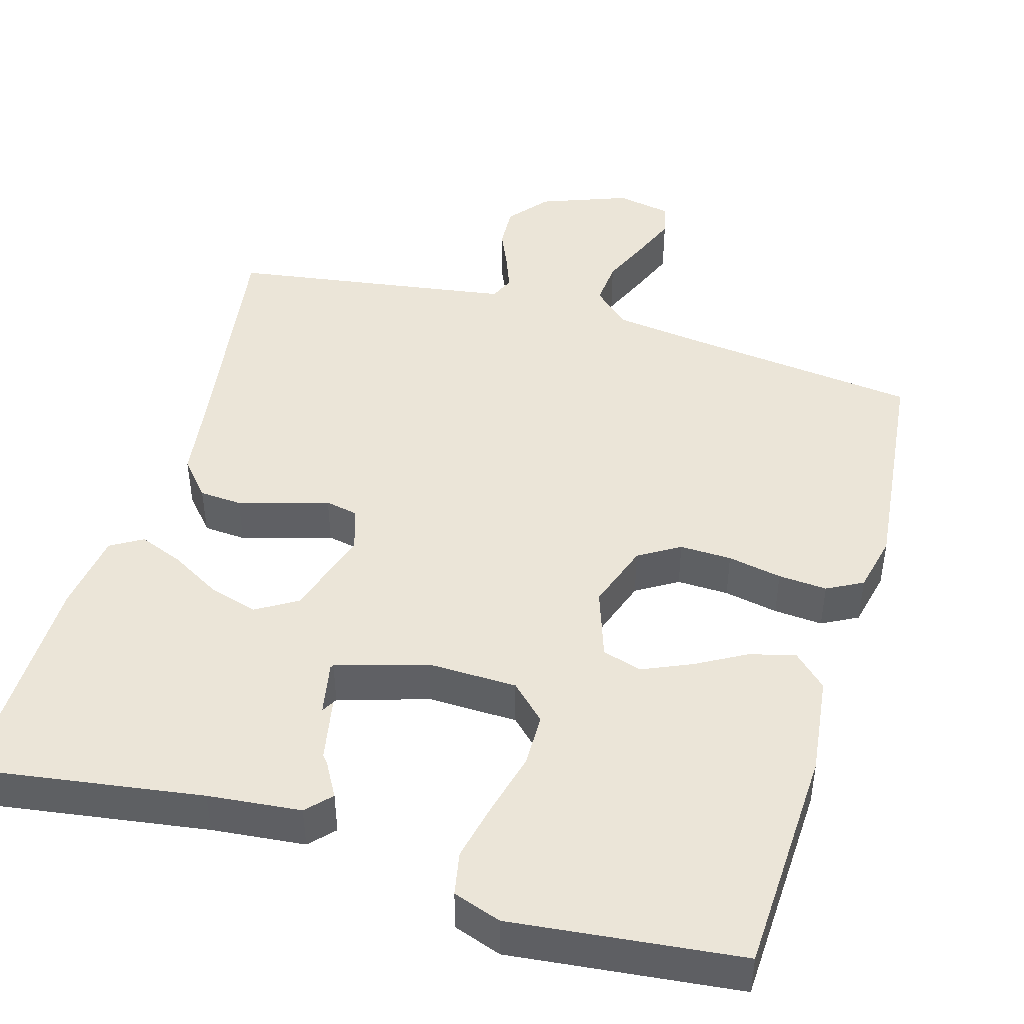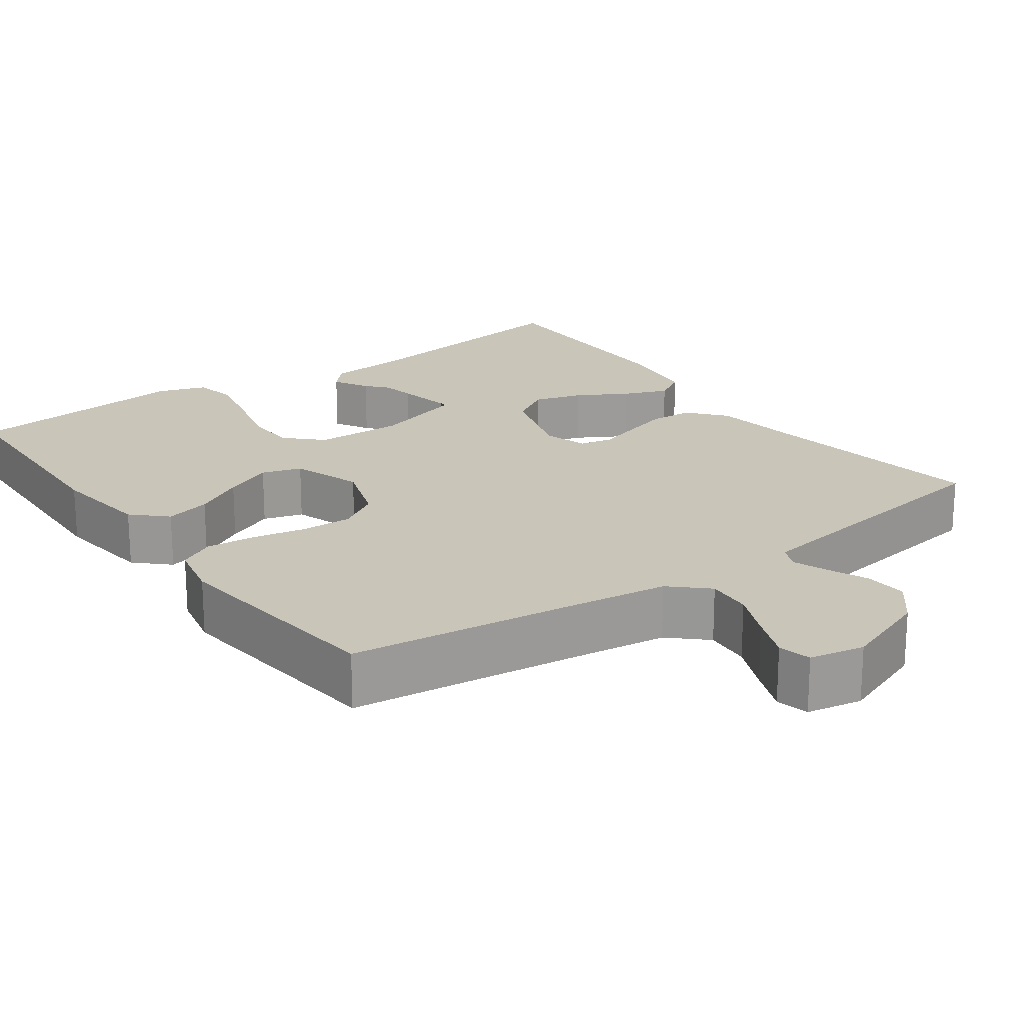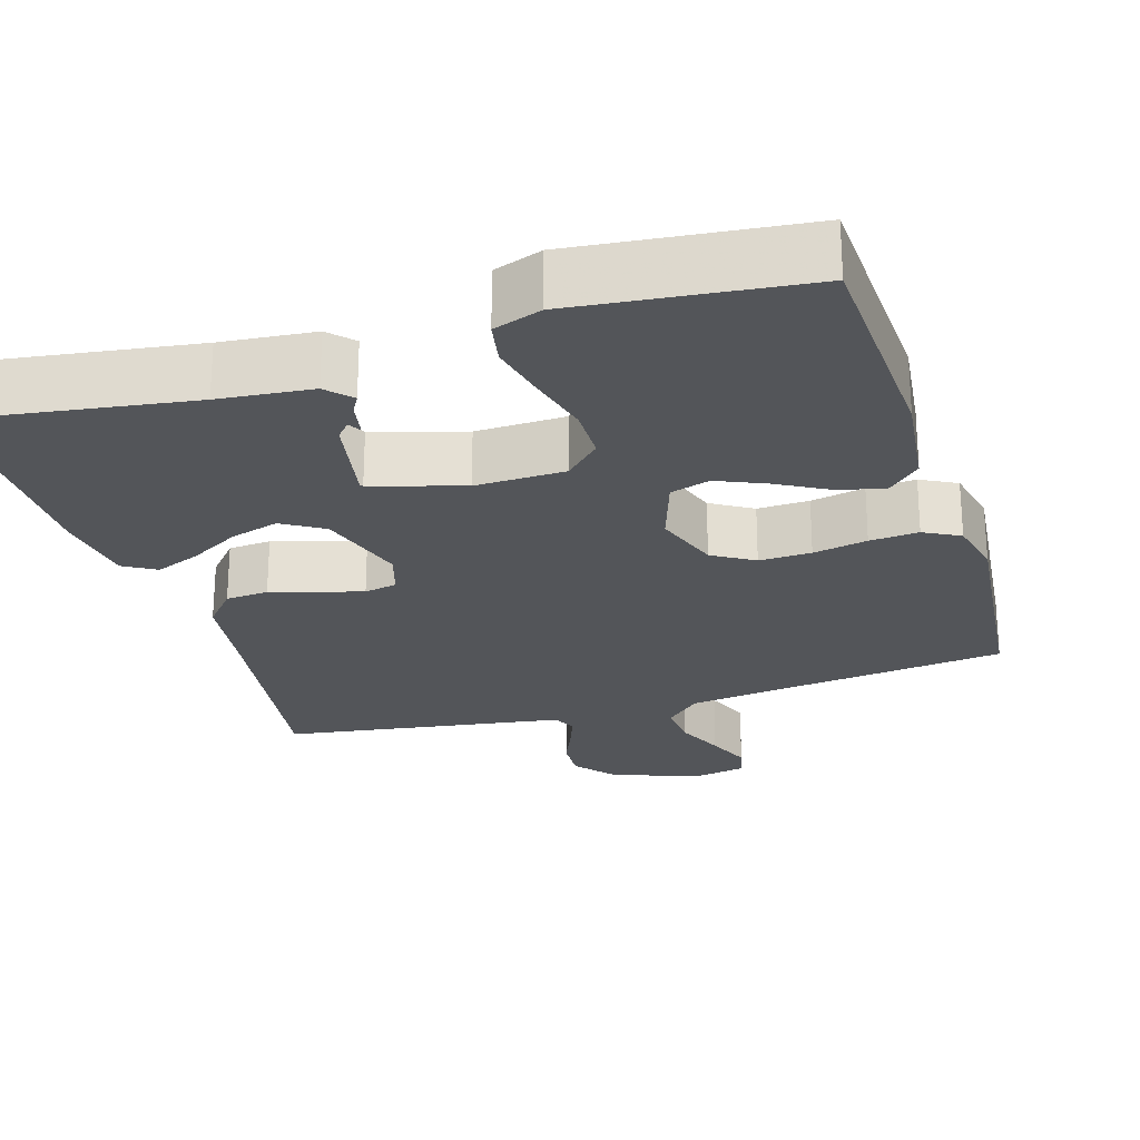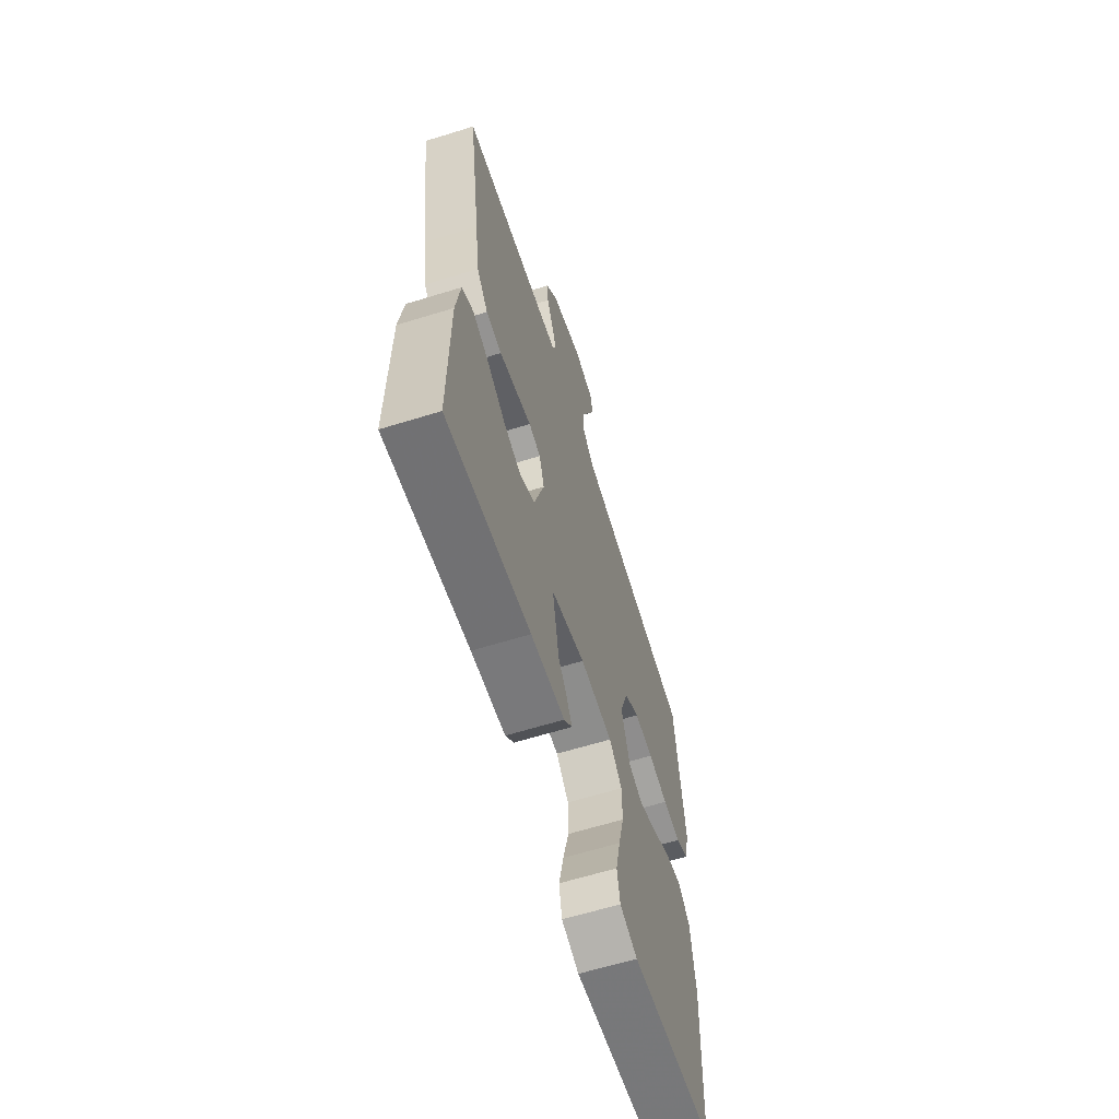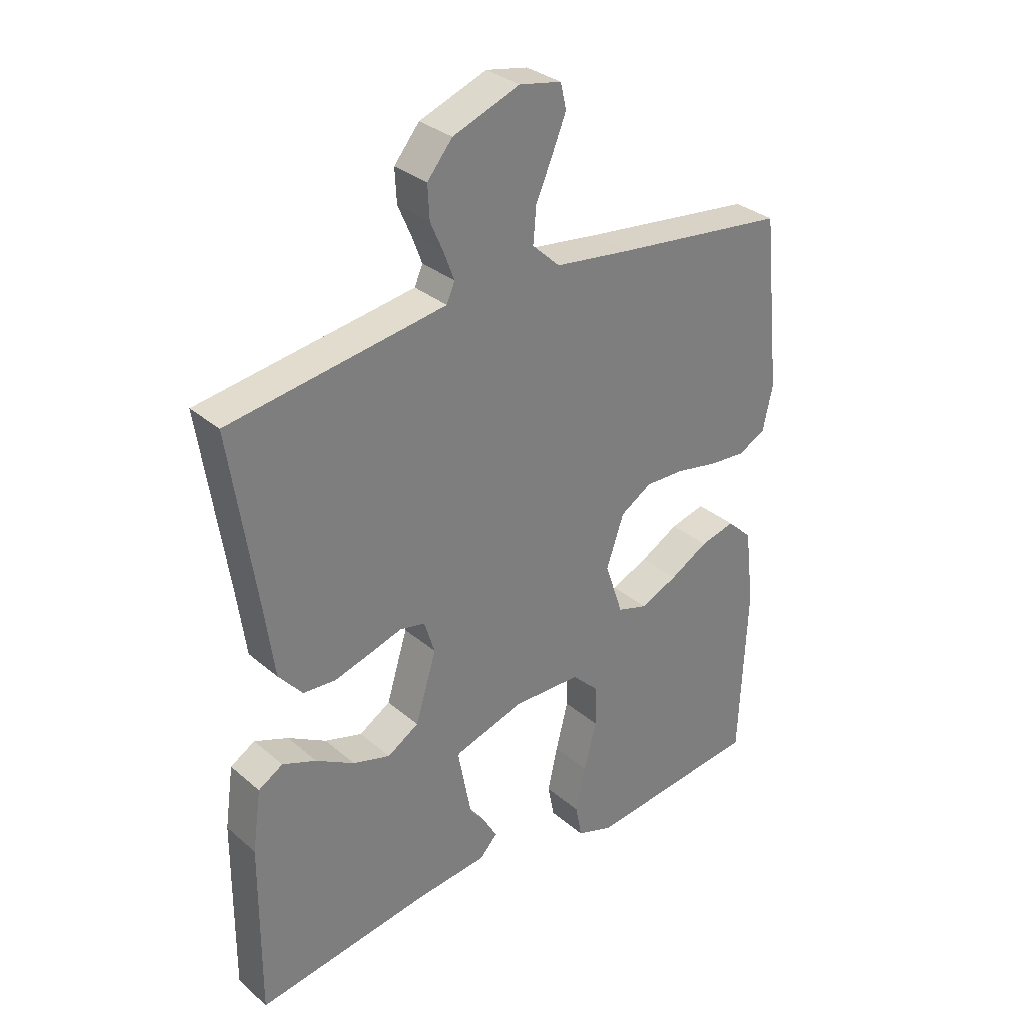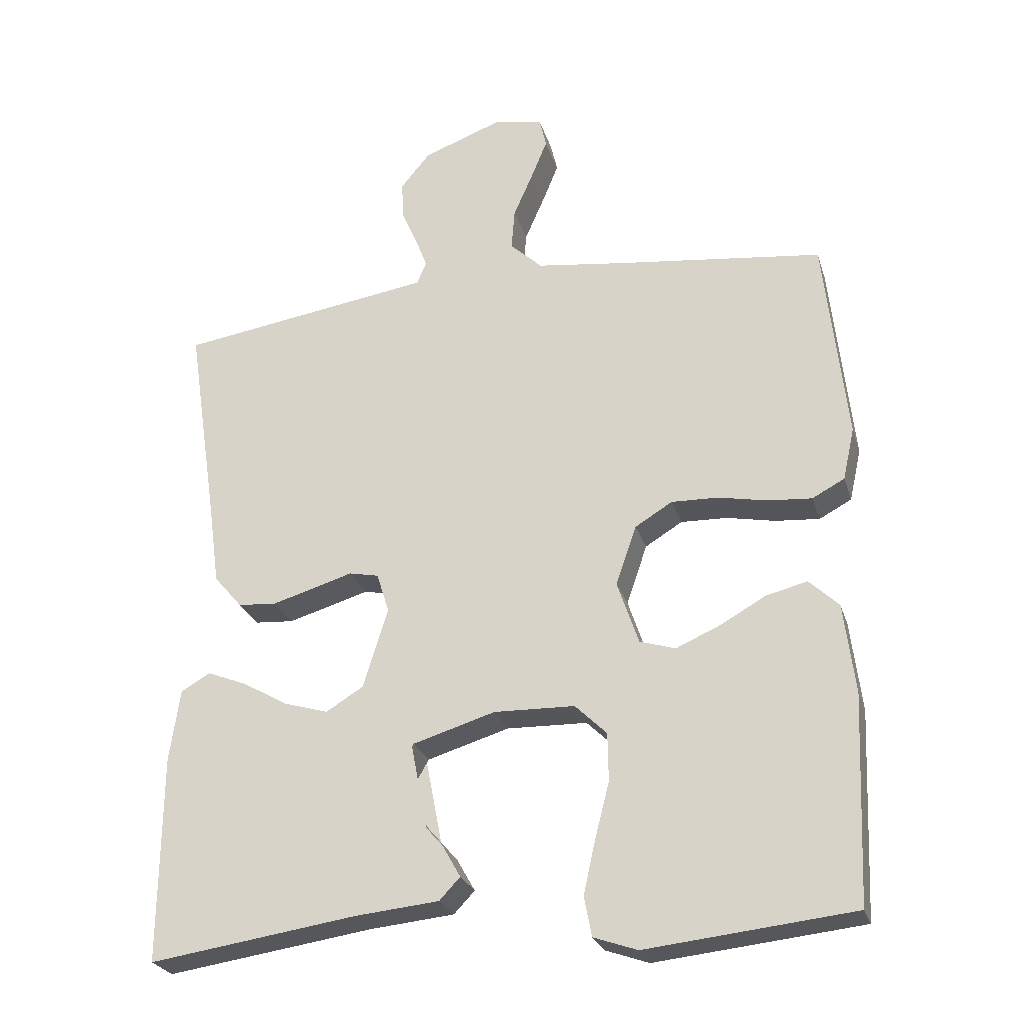
<metadata>
{"format":"obj","ext":"obj","renderer":"f3d","projection":"perspective","resolution":1024,"background":"white","views":[{"elev":45.6,"azim":-163.8,"up":"+Y"},{"elev":20.6,"azim":-35.9,"up":"+Y"},{"elev":-24.5,"azim":-162.8,"up":"+Y"},{"elev":-63.1,"azim":107.4,"up":"+Z"},{"elev":31.8,"azim":139.8,"up":"+Z"},{"elev":-25.8,"azim":-164.4,"up":"+Z"}]}
</metadata>
<code>
v 0.5 0.07 -0.5
v 0.2 0.07 -0.456
v 0.078 0.07 -0.444
v 0.048 0.07 -0.412
v 0.074 0.07 -0.366
v 0.119 0.07 -0.314
v 0.146 0.07 -0.26
v 0.119 0.07 -0.212
v 0 0.07 -0.176
v -0.117 0.07 -0.179
v -0.163 0.07 -0.224
v -0.164 0.07 -0.294
v -0.143 0.07 -0.376
v -0.126 0.07 -0.453
v -0.137 0.07 -0.51
v -0.2 0.07 -0.532
v -0.5 0.07 -0.5
v -0.513 0.07 -0.2
v -0.497 0.07 -0.069
v -0.454 0.07 -0.028
v -0.394 0.07 -0.043
v -0.328 0.07 -0.08
v -0.264 0.07 -0.108
v -0.212 0.07 -0.092
v -0.181 0.07 0
v -0.211 0.07 0.087
v -0.265 0.07 0.12
v -0.333 0.07 0.118
v -0.404 0.07 0.104
v -0.468 0.07 0.099
v -0.515 0.07 0.124
v -0.532 0.07 0.2
v -0.5 0.07 0.5
v -0.2 0.07 0.536
v -0.072 0.07 0.553
v -0.025 0.07 0.597
v -0.03 0.07 0.657
v -0.058 0.07 0.721
v -0.082 0.07 0.78
v -0.072 0.07 0.823
v 0 0.07 0.837
v 0.115 0.07 0.794
v 0.158 0.07 0.742
v 0.155 0.07 0.686
v 0.132 0.07 0.633
v 0.115 0.07 0.588
v 0.129 0.07 0.556
v 0.2 0.07 0.545
v 0.5 0.07 0.5
v 0.455 0.07 0.2
v 0.439 0.07 0.083
v 0.398 0.07 0.035
v 0.342 0.07 0.031
v 0.28 0.07 0.049
v 0.224 0.07 0.066
v 0.181 0.07 0.057
v 0.163 0.07 0
v 0.199 0.07 -0.117
v 0.253 0.07 -0.15
v 0.317 0.07 -0.131
v 0.383 0.07 -0.093
v 0.441 0.07 -0.07
v 0.483 0.07 -0.095
v 0.498 0.07 -0.2
v 0.5 0 -0.5
v 0.2 0 -0.456
v 0.078 0 -0.444
v 0.048 0 -0.412
v 0.074 0 -0.366
v 0.119 0 -0.314
v 0.146 0 -0.26
v 0.119 0 -0.212
v 0 0 -0.176
v -0.117 0 -0.179
v -0.163 0 -0.224
v -0.164 0 -0.294
v -0.143 0 -0.376
v -0.126 0 -0.453
v -0.137 0 -0.51
v -0.2 0 -0.532
v -0.5 0 -0.5
v -0.513 0 -0.2
v -0.497 0 -0.069
v -0.454 0 -0.028
v -0.394 0 -0.043
v -0.328 0 -0.08
v -0.264 0 -0.108
v -0.212 0 -0.092
v -0.181 0 0
v -0.211 0 0.087
v -0.265 0 0.12
v -0.333 0 0.118
v -0.404 0 0.104
v -0.468 0 0.099
v -0.515 0 0.124
v -0.532 0 0.2
v -0.5 0 0.5
v -0.2 0 0.536
v -0.072 0 0.553
v -0.025 0 0.597
v -0.03 0 0.657
v -0.058 0 0.721
v -0.082 0 0.78
v -0.072 0 0.823
v 0 0 0.837
v 0.115 0 0.794
v 0.158 0 0.742
v 0.155 0 0.686
v 0.132 0 0.633
v 0.115 0 0.588
v 0.129 0 0.556
v 0.2 0 0.545
v 0.5 0 0.5
v 0.455 0 0.2
v 0.439 0 0.083
v 0.398 0 0.035
v 0.342 0 0.031
v 0.28 0 0.049
v 0.224 0 0.066
v 0.181 0 0.057
v 0.163 0 0
v 0.199 0 -0.117
v 0.253 0 -0.15
v 0.317 0 -0.131
v 0.383 0 -0.093
v 0.441 0 -0.07
v 0.483 0 -0.095
v 0.498 0 -0.2
f 63 64 1 2
f 60 61 62 63
f 59 60 63 2
f 58 59 2 3
f 52 53 54 55
f 50 51 52 55
f 48 49 50 55
f 47 48 55 56
f 46 47 56 57
f 42 43 44 45
f 42 45 46
f 41 42 46
f 40 41 46 57
f 37 38 39 40
f 31 32 33 34
f 31 34 35
f 28 29 30 31
f 27 28 31 35
f 26 27 35 36
f 19 20 21 22
f 19 22 23
f 18 19 23
f 17 18 23 24
f 15 16 17 24
f 12 13 14 15
f 3 4 5 6
f 3 6 7
f 57 58 3
f 37 40 57
f 36 37 57
f 25 26 36 57
f 12 15 24
f 11 12 24 25
f 10 11 25
f 9 10 25 57
f 8 9 57
f 7 8 57
f 57 7 3
f 66 65 128 127
f 127 126 125 124
f 66 127 124 123
f 67 66 123 122
f 119 118 117 116
f 119 116 115 114
f 119 114 113 112
f 120 119 112 111
f 121 120 111 110
f 109 108 107 106
f 110 109 106
f 110 106 105
f 121 110 105 104
f 104 103 102 101
f 98 97 96 95
f 99 98 95
f 95 94 93 92
f 99 95 92 91
f 100 99 91 90
f 86 85 84 83
f 87 86 83
f 87 83 82
f 88 87 82 81
f 88 81 80 79
f 79 78 77 76
f 70 69 68 67
f 71 70 67
f 67 122 121
f 121 104 101
f 121 101 100
f 121 100 90 89
f 88 79 76
f 89 88 76 75
f 89 75 74
f 121 89 74 73
f 121 73 72
f 121 72 71
f 67 71 121
f 1 65 66 2
f 2 66 67 3
f 3 67 68 4
f 4 68 69 5
f 5 69 70 6
f 6 70 71 7
f 7 71 72 8
f 8 72 73 9
f 9 73 74 10
f 10 74 75 11
f 11 75 76 12
f 12 76 77 13
f 13 77 78 14
f 14 78 79 15
f 15 79 80 16
f 16 80 81 17
f 17 81 82 18
f 18 82 83 19
f 19 83 84 20
f 20 84 85 21
f 21 85 86 22
f 22 86 87 23
f 23 87 88 24
f 24 88 89 25
f 25 89 90 26
f 26 90 91 27
f 27 91 92 28
f 28 92 93 29
f 29 93 94 30
f 30 94 95 31
f 31 95 96 32
f 32 96 97 33
f 33 97 98 34
f 34 98 99 35
f 35 99 100 36
f 36 100 101 37
f 37 101 102 38
f 38 102 103 39
f 39 103 104 40
f 40 104 105 41
f 41 105 106 42
f 42 106 107 43
f 43 107 108 44
f 44 108 109 45
f 45 109 110 46
f 46 110 111 47
f 47 111 112 48
f 48 112 113 49
f 49 113 114 50
f 50 114 115 51
f 51 115 116 52
f 52 116 117 53
f 53 117 118 54
f 54 118 119 55
f 55 119 120 56
f 56 120 121 57
f 57 121 122 58
f 58 122 123 59
f 59 123 124 60
f 60 124 125 61
f 61 125 126 62
f 62 126 127 63
f 63 127 128 64
f 64 128 65 1

</code>
